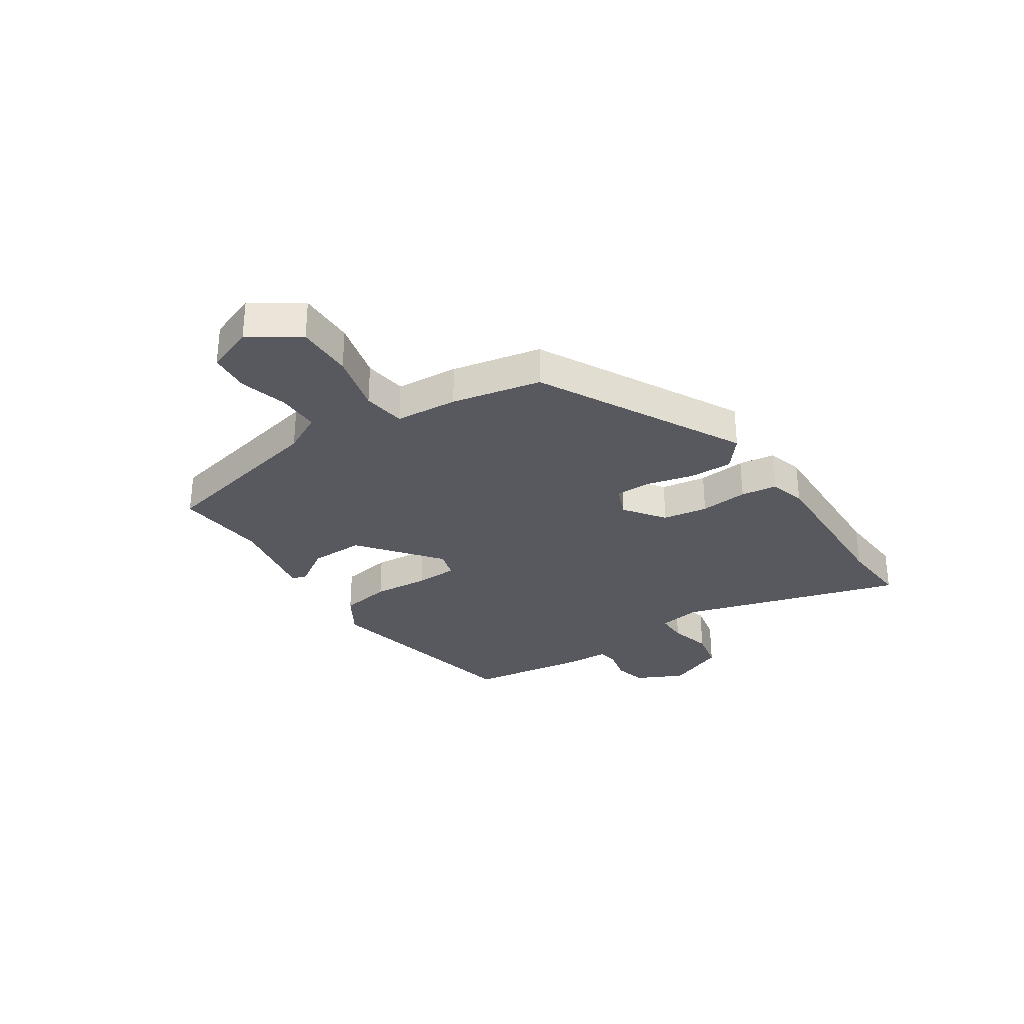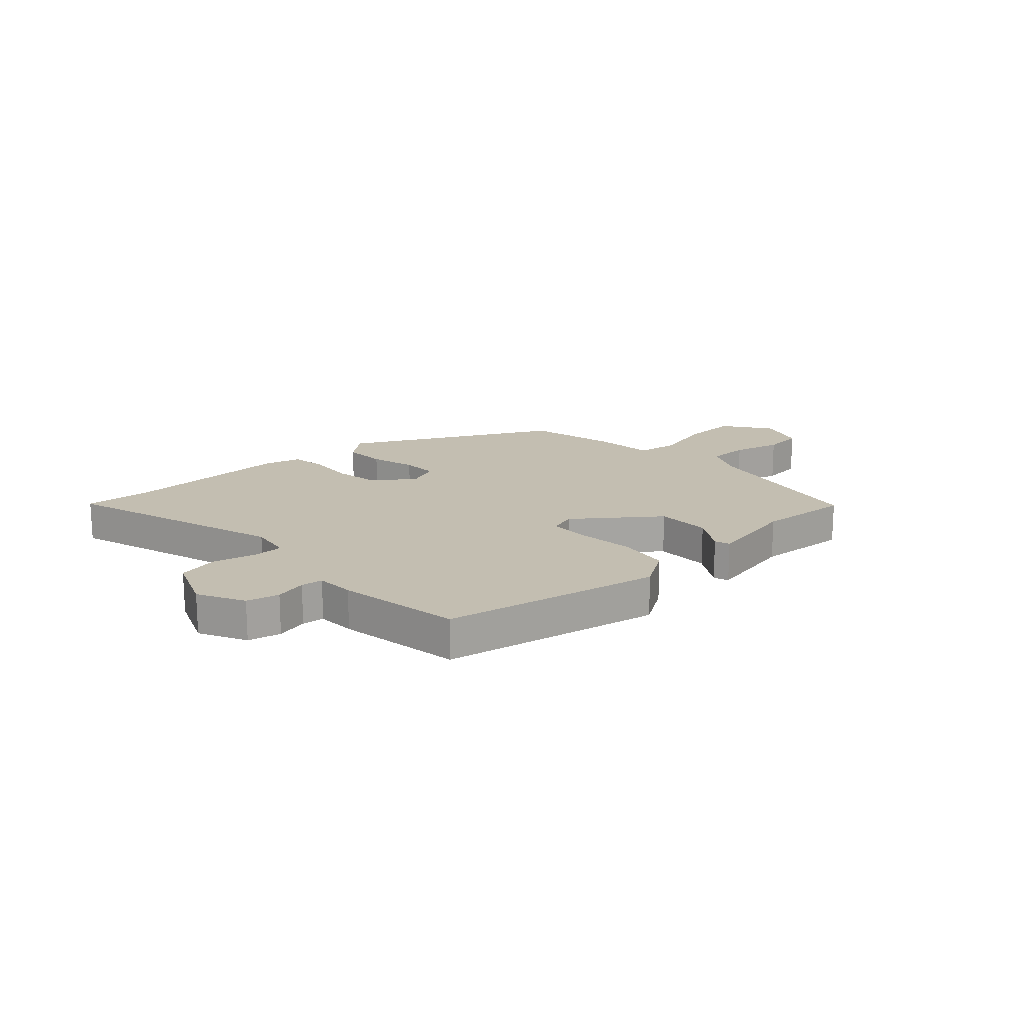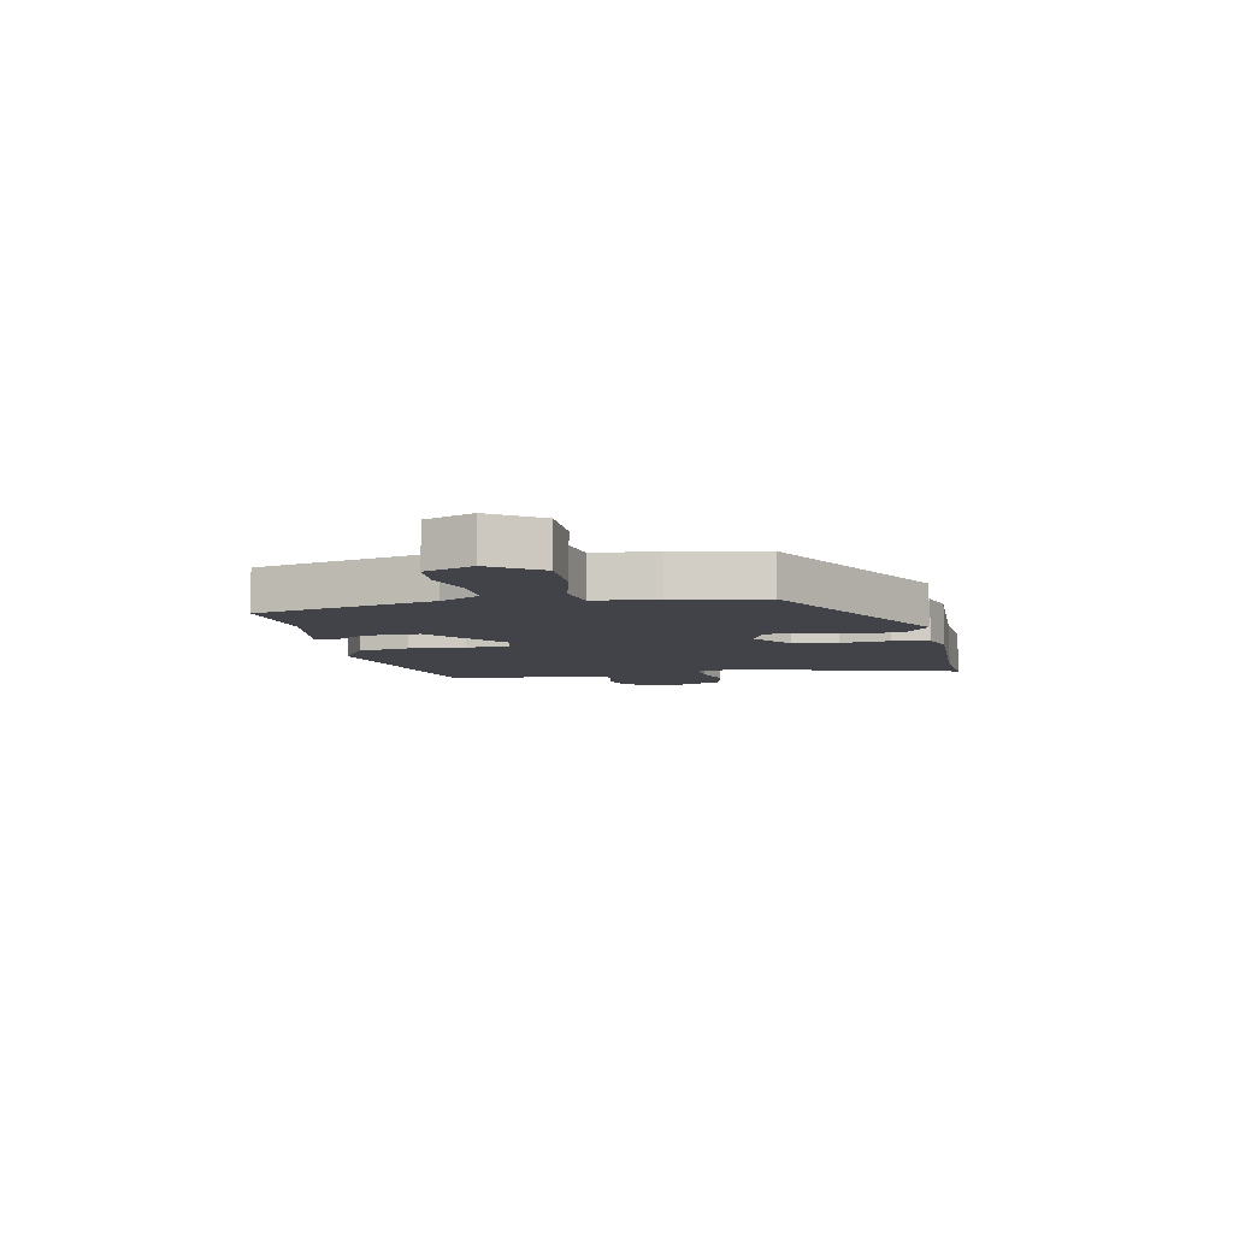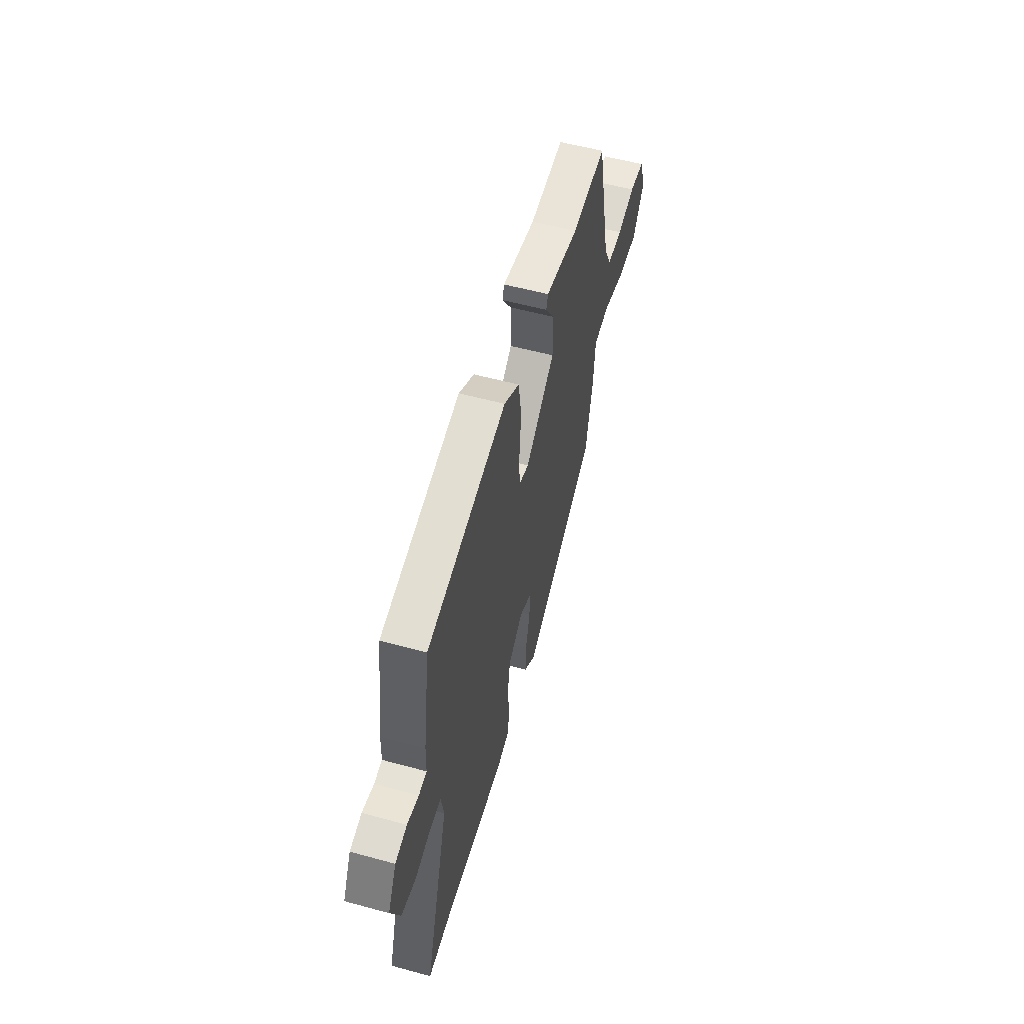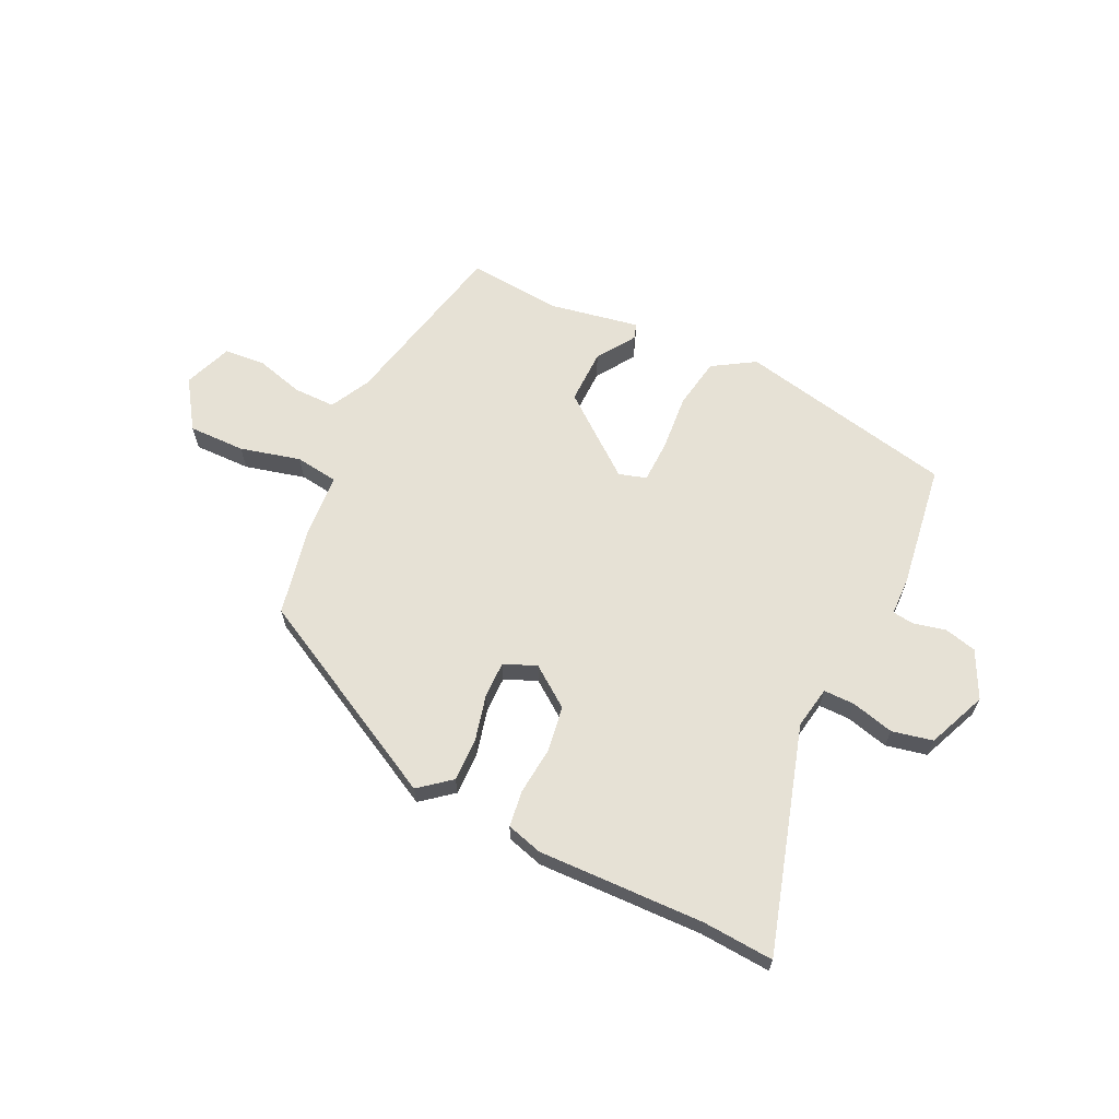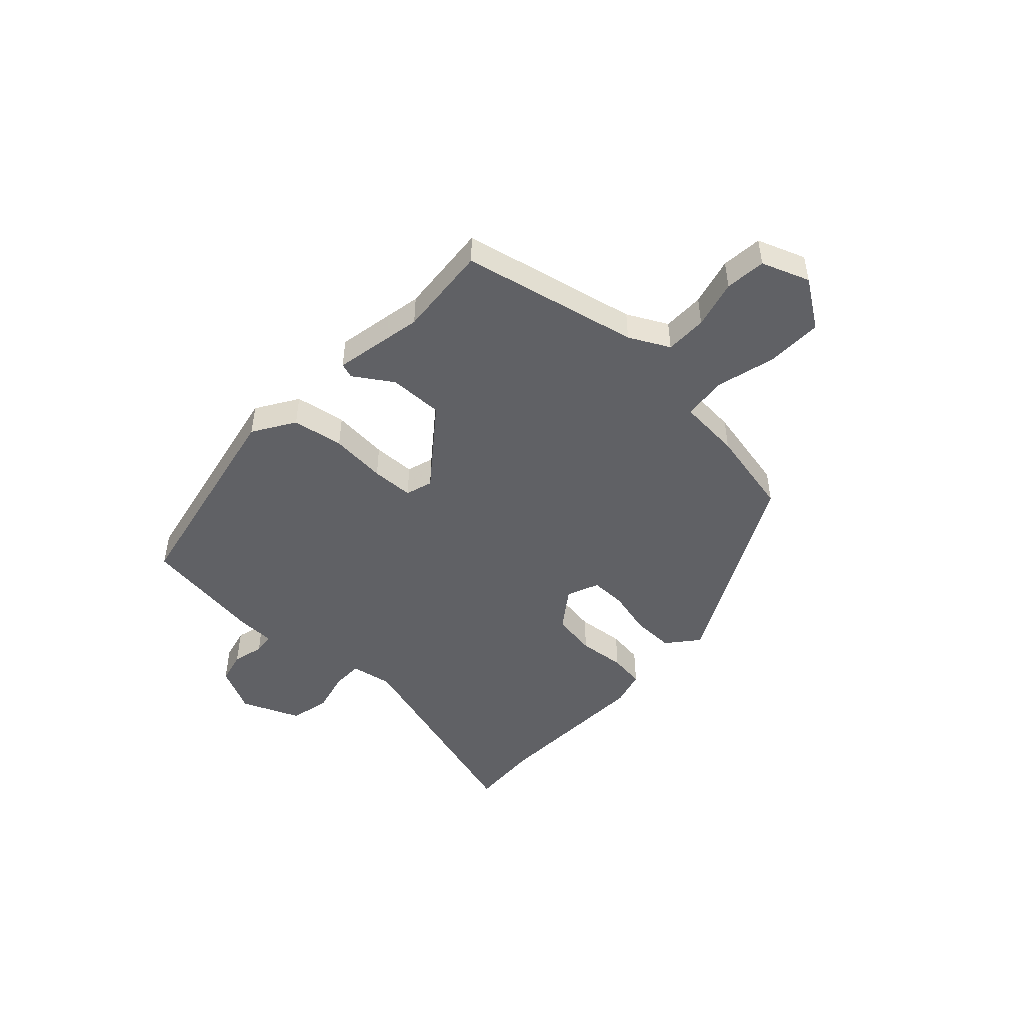
<metadata>
{"format":"obj","ext":"obj","renderer":"f3d","projection":"perspective","resolution":1024,"background":"white","views":[{"elev":-30.4,"azim":123.9,"up":"+Y"},{"elev":17.2,"azim":-43.1,"up":"+Y"},{"elev":-7.6,"azim":102.2,"up":"+Y"},{"elev":55.6,"azim":-74.0,"up":"+Z"},{"elev":64.1,"azim":-154.1,"up":"+Y"},{"elev":-47.5,"azim":47.0,"up":"+Y"}]}
</metadata>
<code>
v 0.441 0.07 -0.31
v 0.075 0.07 -0.501
v 0.019 0.07 -0.455
v 0.021 0.07 -0.378
v 0.042 0.07 -0.295
v 0.043 0.07 -0.23
v -0.015 0.07 -0.206
v -0.087 0.07 -0.258
v -0.1 0.07 -0.339
v -0.092 0.07 -0.425
v -0.101 0.07 -0.49
v -0.166 0.07 -0.508
v -0.462 0.07 -0.498
v -0.59 0.07 -0.506
v -0.47 0.07 -0.107
v -0.483 0.07 -0.031
v -0.539 0.07 -0.031
v -0.615 0.07 -0.05
v -0.688 0.07 -0.034
v -0.732 0.07 0.072
v -0.69 0.07 0.156
v -0.632 0.07 0.17
v -0.575 0.07 0.156
v -0.536 0.07 0.161
v -0.534 0.07 0.23
v -0.501 0.07 0.452
v -0.112 0.07 0.531
v -0.037 0.07 0.484
v -0.022 0.07 0.392
v -0.031 0.07 0.291
v -0.029 0.07 0.215
v 0.02 0.07 0.2
v 0.164 0.07 0.312
v 0.163 0.07 0.41
v 0.118 0.07 0.479
v 0.127 0.07 0.506
v 0.29 0.07 0.475
v 0.457 0.07 0.489
v 0.526 0.07 0.171
v 0.563 0.07 0.099
v 0.638 0.07 0.099
v 0.725 0.07 0.122
v 0.798 0.07 0.115
v 0.83 0.07 0.029
v 0.771 0.07 -0.058
v 0.669 0.07 -0.056
v 0.561 0.07 -0.028
v 0.484 0.07 -0.038
v 0.475 0.07 -0.15
v 0.441 0 -0.31
v 0.075 0 -0.501
v 0.019 0 -0.455
v 0.021 0 -0.378
v 0.042 0 -0.295
v 0.043 0 -0.23
v -0.015 0 -0.206
v -0.087 0 -0.258
v -0.1 0 -0.339
v -0.092 0 -0.425
v -0.101 0 -0.49
v -0.166 0 -0.508
v -0.462 0 -0.498
v -0.59 0 -0.506
v -0.47 0 -0.107
v -0.483 0 -0.031
v -0.539 0 -0.031
v -0.615 0 -0.05
v -0.688 0 -0.034
v -0.732 0 0.072
v -0.69 0 0.156
v -0.632 0 0.17
v -0.575 0 0.156
v -0.536 0 0.161
v -0.534 0 0.23
v -0.501 0 0.452
v -0.112 0 0.531
v -0.037 0 0.484
v -0.022 0 0.392
v -0.031 0 0.291
v -0.029 0 0.215
v 0.02 0 0.2
v 0.164 0 0.312
v 0.163 0 0.41
v 0.118 0 0.479
v 0.127 0 0.506
v 0.29 0 0.475
v 0.457 0 0.489
v 0.526 0 0.171
v 0.563 0 0.099
v 0.638 0 0.099
v 0.725 0 0.122
v 0.798 0 0.115
v 0.83 0 0.029
v 0.771 0 -0.058
v 0.669 0 -0.056
v 0.561 0 -0.028
v 0.484 0 -0.038
v 0.475 0 -0.15
f 48 49 1 2
f 44 45 46 47
f 44 47 48
f 41 42 43 44
f 40 41 44 48
f 39 40 48 2
f 37 38 39 2
f 34 35 36 37
f 33 34 37
f 27 28 29 30
f 27 30 31
f 24 25 26 27
f 24 27 31
f 23 24 31 32
f 21 22 23
f 20 21 23
f 17 18 19 20
f 16 17 20 23
f 13 14 15
f 11 12 13 15
f 9 10 11 15
f 8 9 15 16
f 7 8 16 23
f 2 3 4 5
f 33 37 2 5
f 6 7 23 32
f 6 32 33
f 5 6 33
f 51 50 98 97
f 96 95 94 93
f 97 96 93
f 93 92 91 90
f 97 93 90 89
f 51 97 89 88
f 51 88 87 86
f 86 85 84 83
f 86 83 82
f 79 78 77 76
f 80 79 76
f 76 75 74 73
f 80 76 73
f 81 80 73 72
f 72 71 70
f 72 70 69
f 69 68 67 66
f 72 69 66 65
f 64 63 62
f 64 62 61 60
f 64 60 59 58
f 65 64 58 57
f 72 65 57 56
f 54 53 52 51
f 54 51 86 82
f 81 72 56 55
f 82 81 55
f 82 55 54
f 1 50 51 2
f 2 51 52 3
f 3 52 53 4
f 4 53 54 5
f 5 54 55 6
f 6 55 56 7
f 7 56 57 8
f 8 57 58 9
f 9 58 59 10
f 10 59 60 11
f 11 60 61 12
f 12 61 62 13
f 13 62 63 14
f 14 63 64 15
f 15 64 65 16
f 16 65 66 17
f 17 66 67 18
f 18 67 68 19
f 19 68 69 20
f 20 69 70 21
f 21 70 71 22
f 22 71 72 23
f 23 72 73 24
f 24 73 74 25
f 25 74 75 26
f 26 75 76 27
f 27 76 77 28
f 28 77 78 29
f 29 78 79 30
f 30 79 80 31
f 31 80 81 32
f 32 81 82 33
f 33 82 83 34
f 34 83 84 35
f 35 84 85 36
f 36 85 86 37
f 37 86 87 38
f 38 87 88 39
f 39 88 89 40
f 40 89 90 41
f 41 90 91 42
f 42 91 92 43
f 43 92 93 44
f 44 93 94 45
f 45 94 95 46
f 46 95 96 47
f 47 96 97 48
f 48 97 98 49
f 49 98 50 1

</code>
